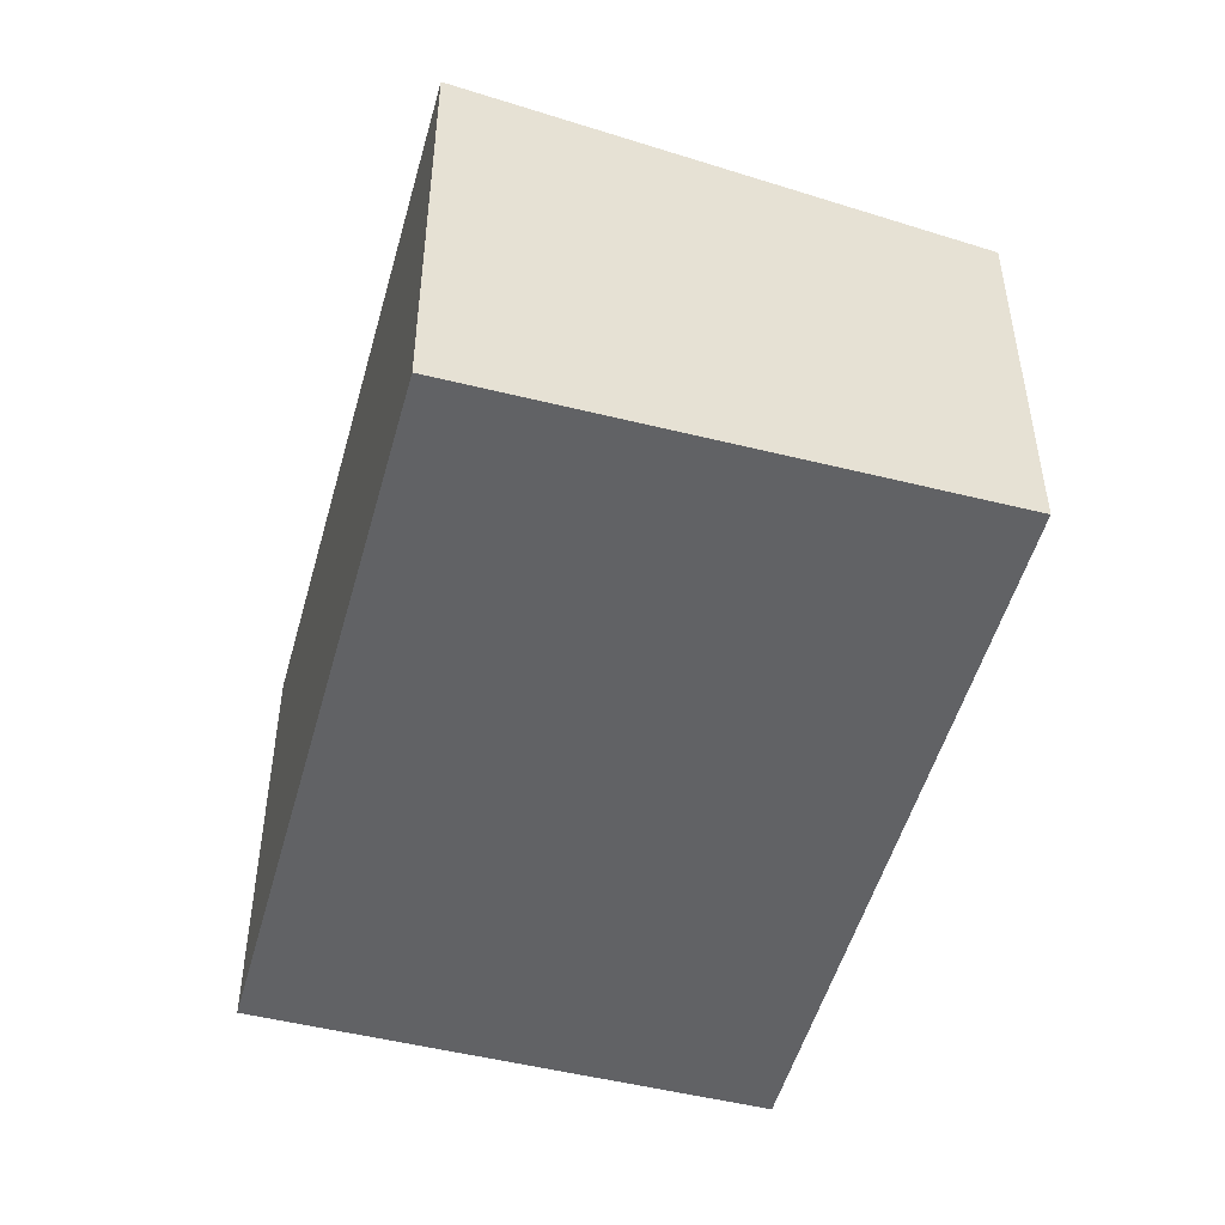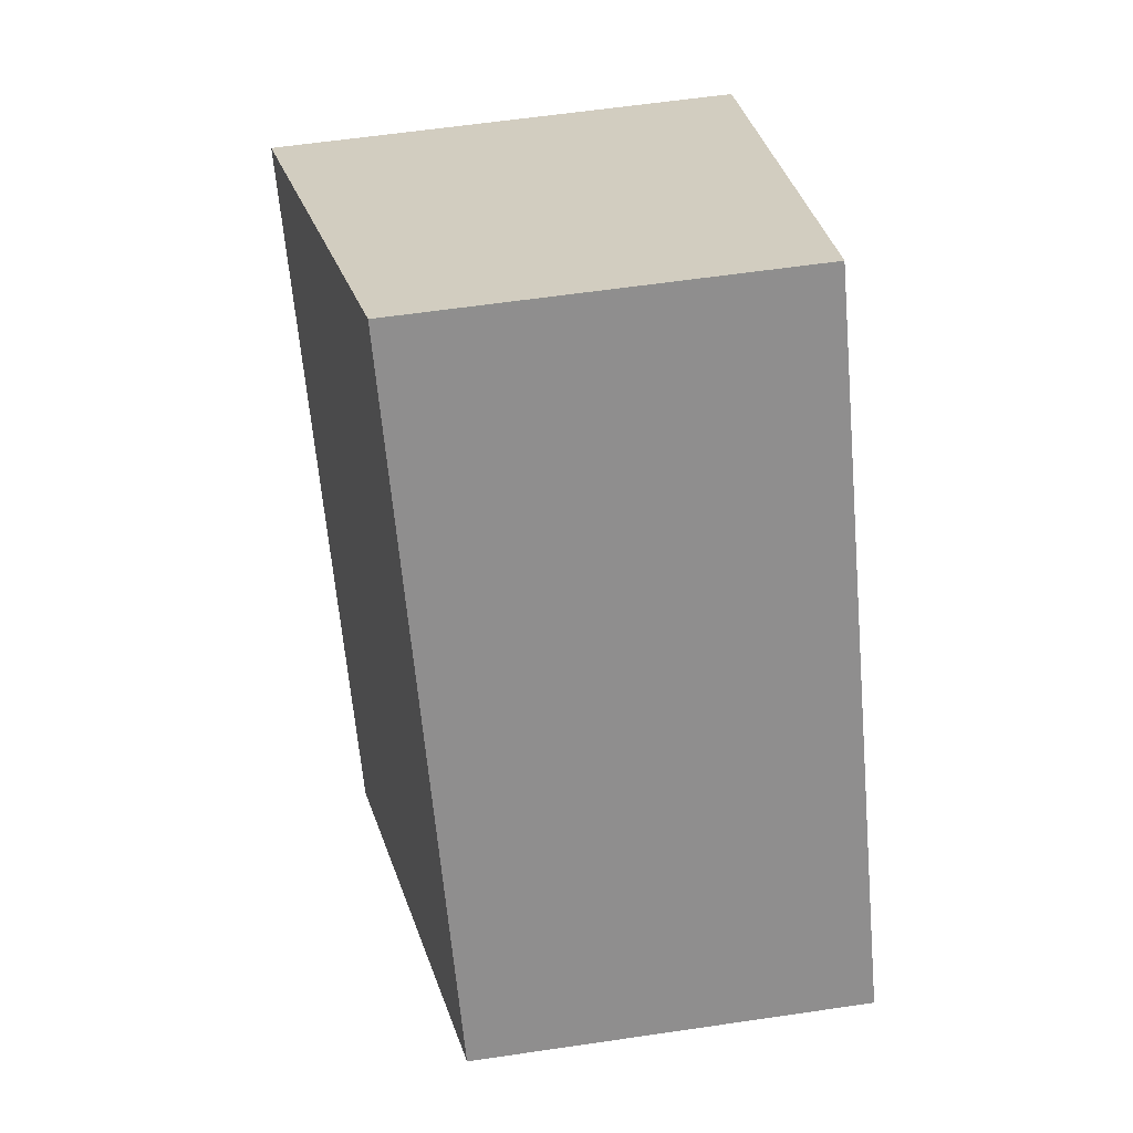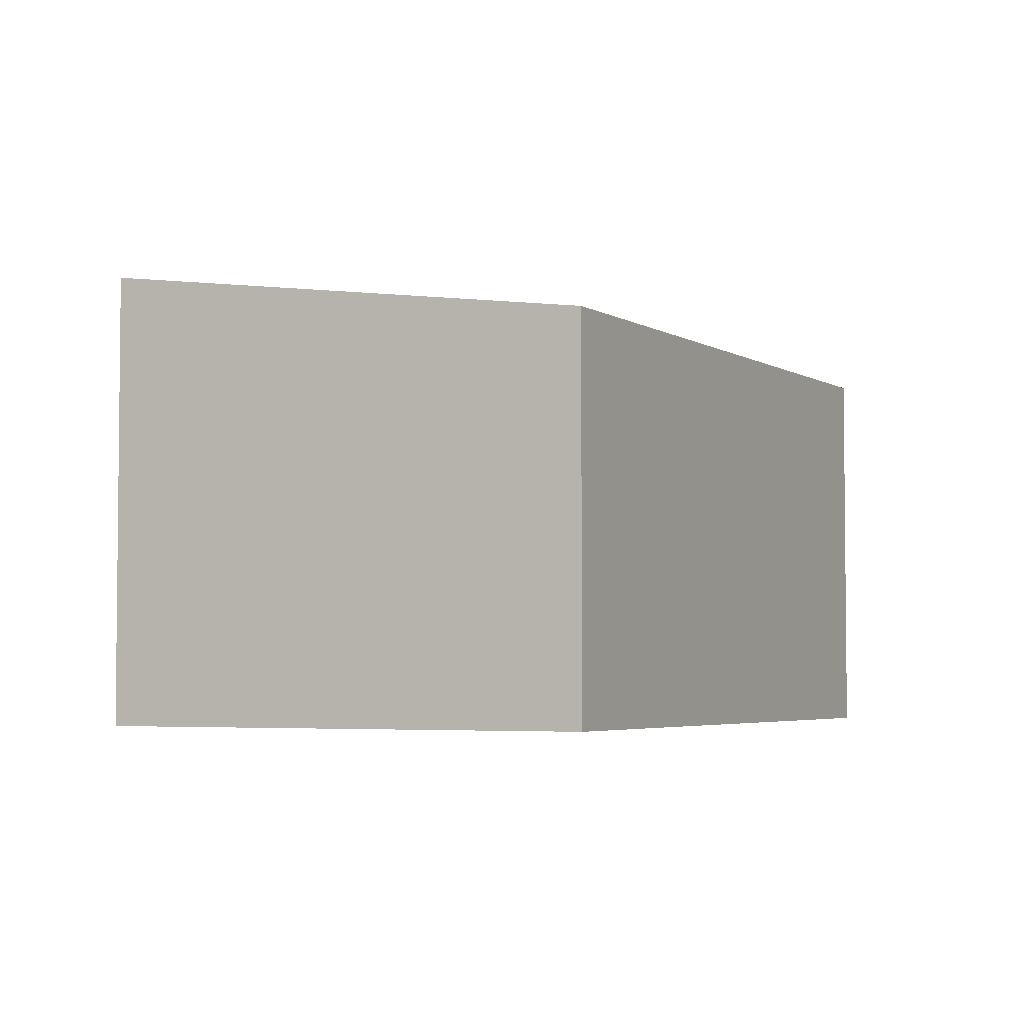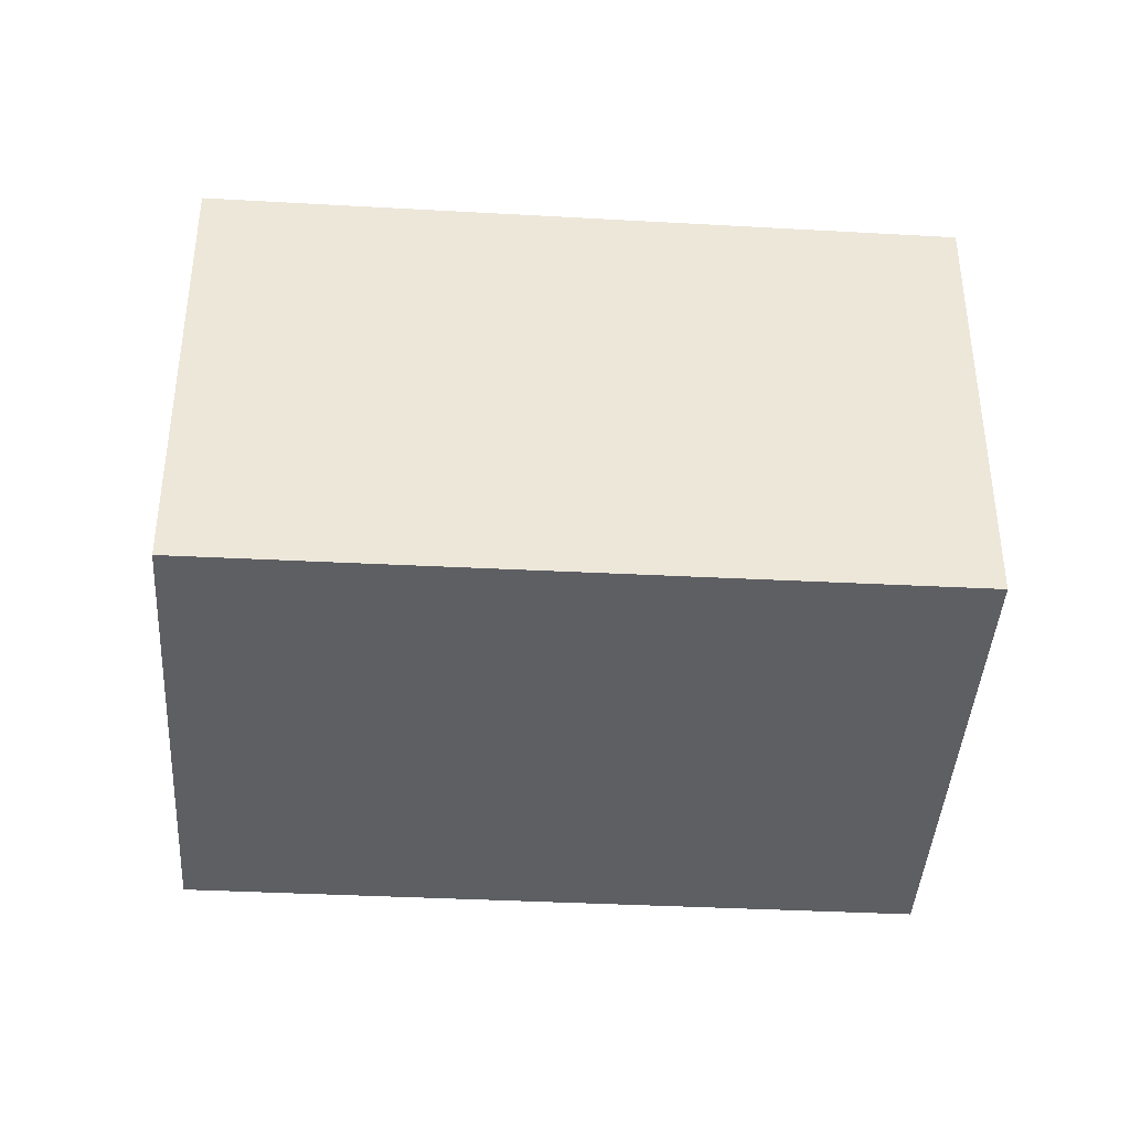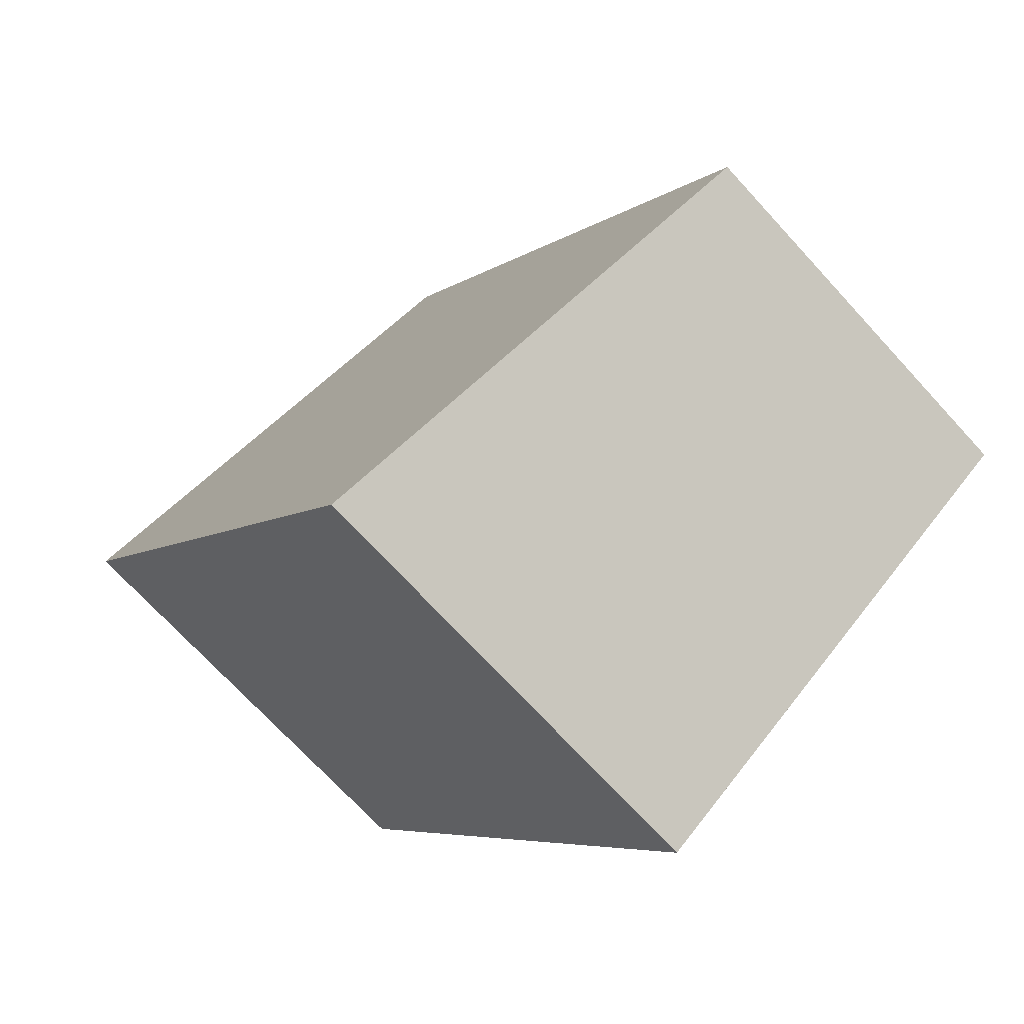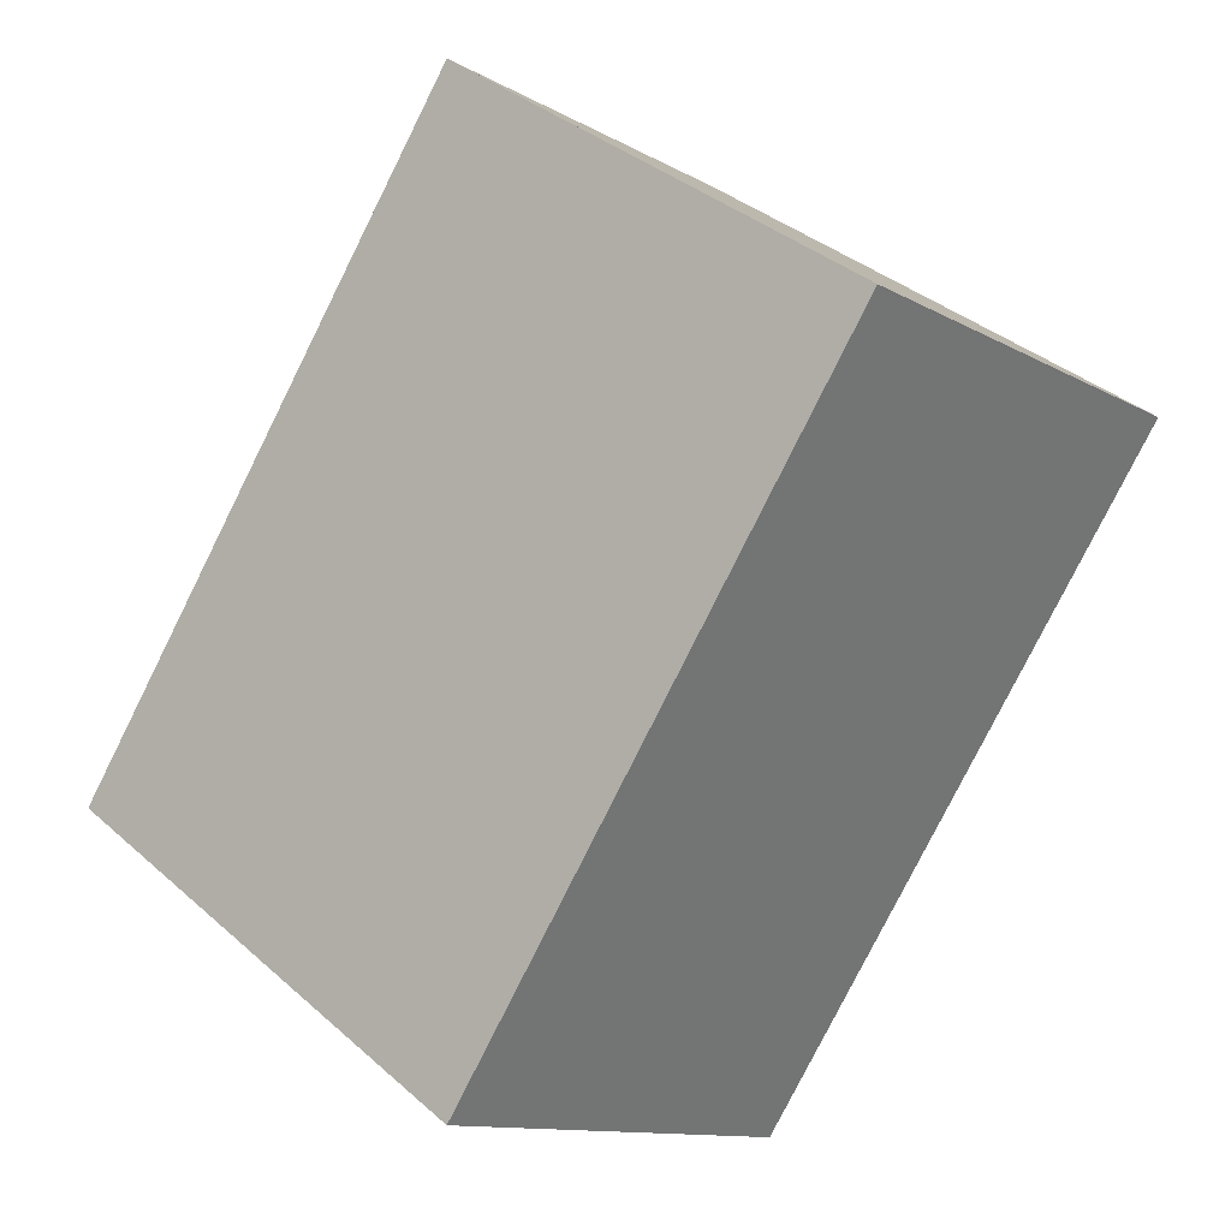
<metadata>
{"format":"obj","ext":"obj","renderer":"f3d","projection":"perspective","resolution":1024,"background":"white","views":[{"elev":-50.6,"azim":18.8,"up":"+Z"},{"elev":59.7,"azim":81.4,"up":"+Y"},{"elev":-4.0,"azim":60.9,"up":"+Z"},{"elev":-40.7,"azim":-59.5,"up":"+Z"},{"elev":-71.2,"azim":42.5,"up":"+Y"},{"elev":-11.8,"azim":-142.8,"up":"+Y"}]}
</metadata>
<code>
v 261.3 -318.6 1.746
v 263.1 -321.3 1.718
v 261.2 -322.6 2.012
v 259.4 -319.9 2.04
v 259.4 -319.9 2.039
v 261.3 -318.6 1.746
v 261.3 -318.6 1.751
v 261.3 -318.6 1.751
v 263.1 -321.3 1.724
v 261.2 -322.6 2.012
v 263.1 -321.3 1.724
v 263.1 -321.3 1.718
v 261.2 -322.5 2.009
v 259.4 -319.9 2.036
v 261.3 -322.6 2.009
v 259.4 -319.9 2.036
v 261.3 -318.6 1.746
v 261.3 -318.6 1.746
v 261.3 -318.6 0
v 261.3 -318.6 0
v 263.1 -321.3 1.724
v 263.1 -321.3 1.718
v 263.1 -321.3 0
v 263.1 -321.3 0
v 261.2 -322.6 2.012
v 261.2 -322.6 2.012
v 261.2 -322.6 0
v 261.2 -322.6 0
v 259.4 -319.9 2.036
v 259.4 -319.9 2.04
v 259.4 -319.9 0
v 259.4 -319.9 0
v 259.4 -319.9 2.04
v 259.4 -319.9 2.039
v 259.4 -319.9 0
v 259.4 -319.9 0
v 263.1 -321.3 1.718
v 261.3 -318.6 1.746
v 261.3 -318.6 0
v 263.1 -321.3 0
v 261.3 -318.6 1.746
v 261.3 -318.6 1.751
v 261.3 -318.6 0
v 261.3 -318.6 0
v 261.3 -322.6 2.009
v 263.1 -321.3 1.724
v 263.1 -321.3 0
v 261.3 -322.6 0
v 259.4 -319.9 2.039
v 261.2 -322.6 2.012
v 261.2 -322.6 0
v 259.4 -319.9 0
v 263.1 -321.3 1.718
v 263.1 -321.3 1.718
v 263.1 -321.3 0
v 263.1 -321.3 0
v 261.2 -322.6 2.012
v 261.3 -322.6 2.009
v 261.3 -322.6 0
v 261.2 -322.6 0
v 261.3 -318.6 1.751
v 259.4 -319.9 2.036
v 259.4 -319.9 0
v 261.3 -318.6 0
v 261.3 -318.6 0
v 263.1 -321.3 0
v 261.2 -322.6 0
v 259.4 -319.9 0
f 12 2 9 11
f 8 1 6 7
f 16 8 7 14
f 13 11 9 15
f 14 7 11 13
f 11 7 6 12
f 13 10 5 14
f 15 3 10 13
f 14 5 4 16
f 18 19 20 17
f 22 23 24 21
f 26 27 28 25
f 30 31 32 29
f 34 35 36 33
f 38 39 40 37
f 42 43 44 41
f 46 47 48 45
f 50 51 52 49
f 54 55 56 53
f 58 59 60 57
f 62 63 64 61
f 66 67 68 65

</code>
